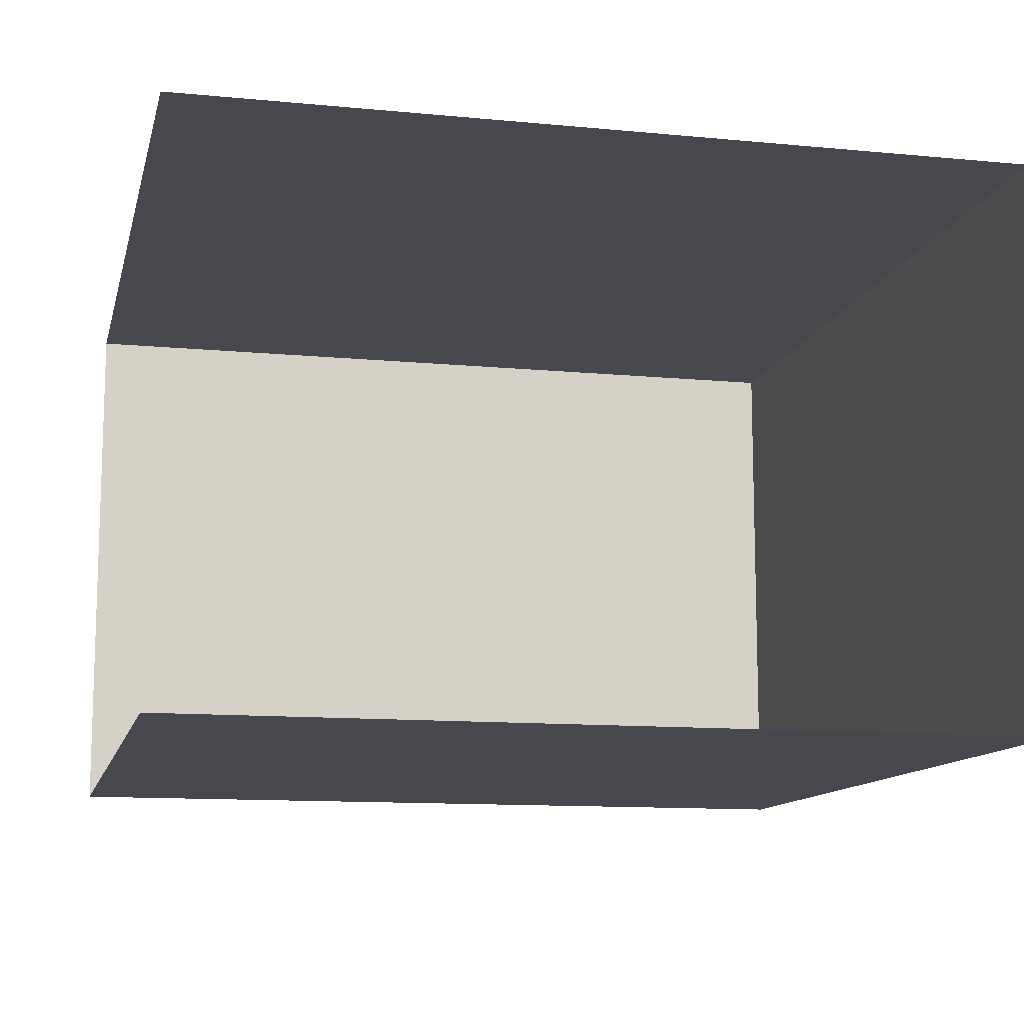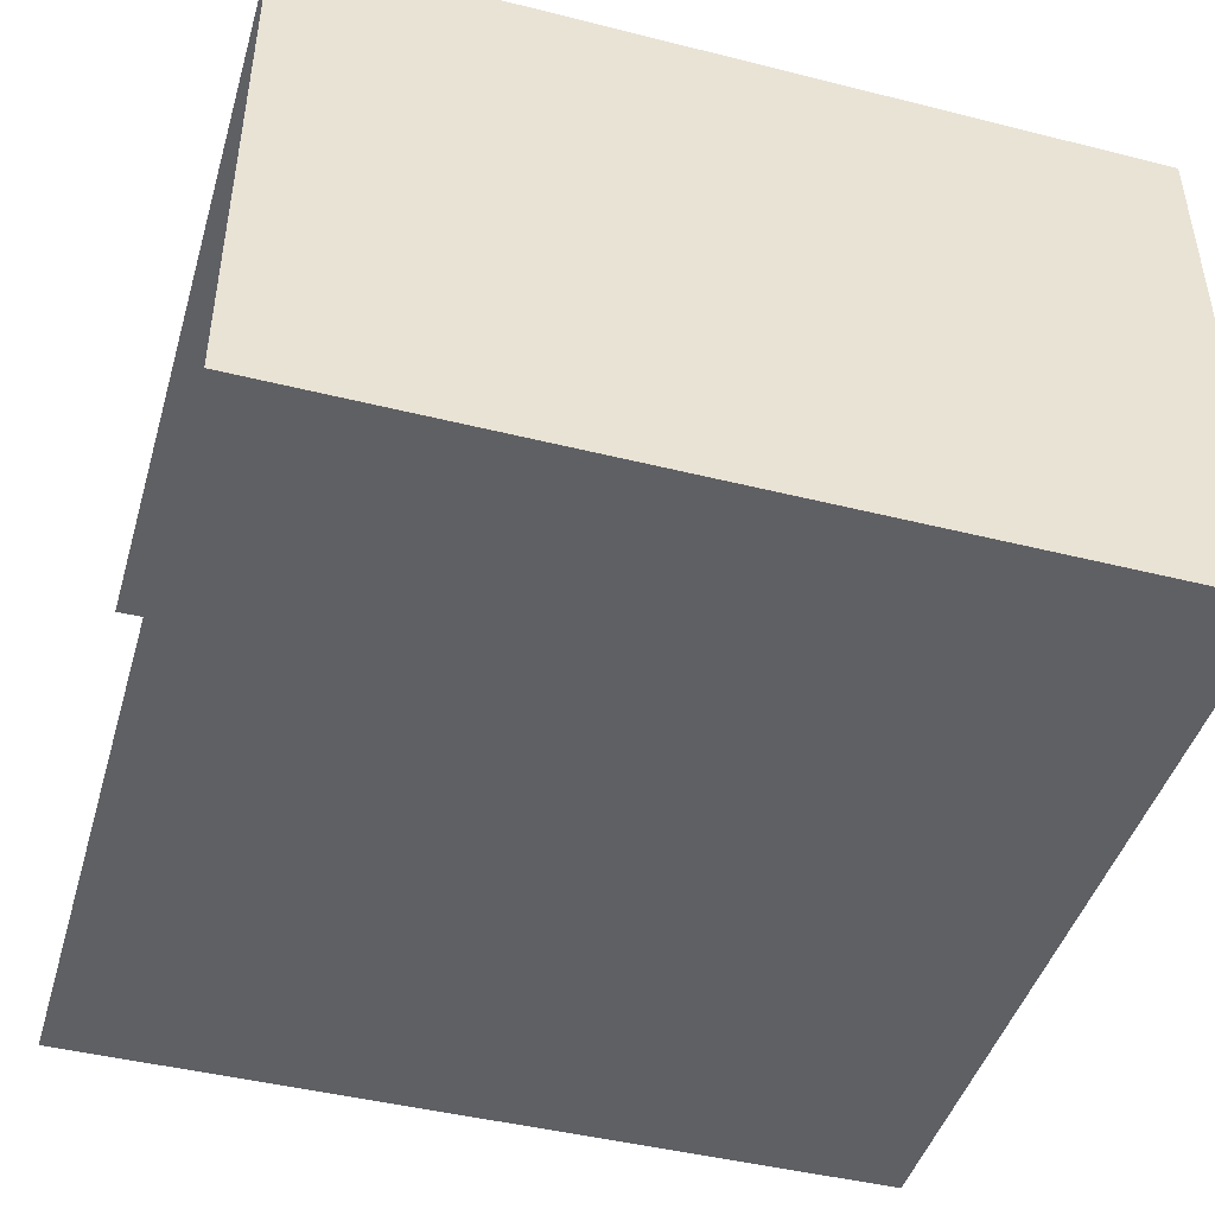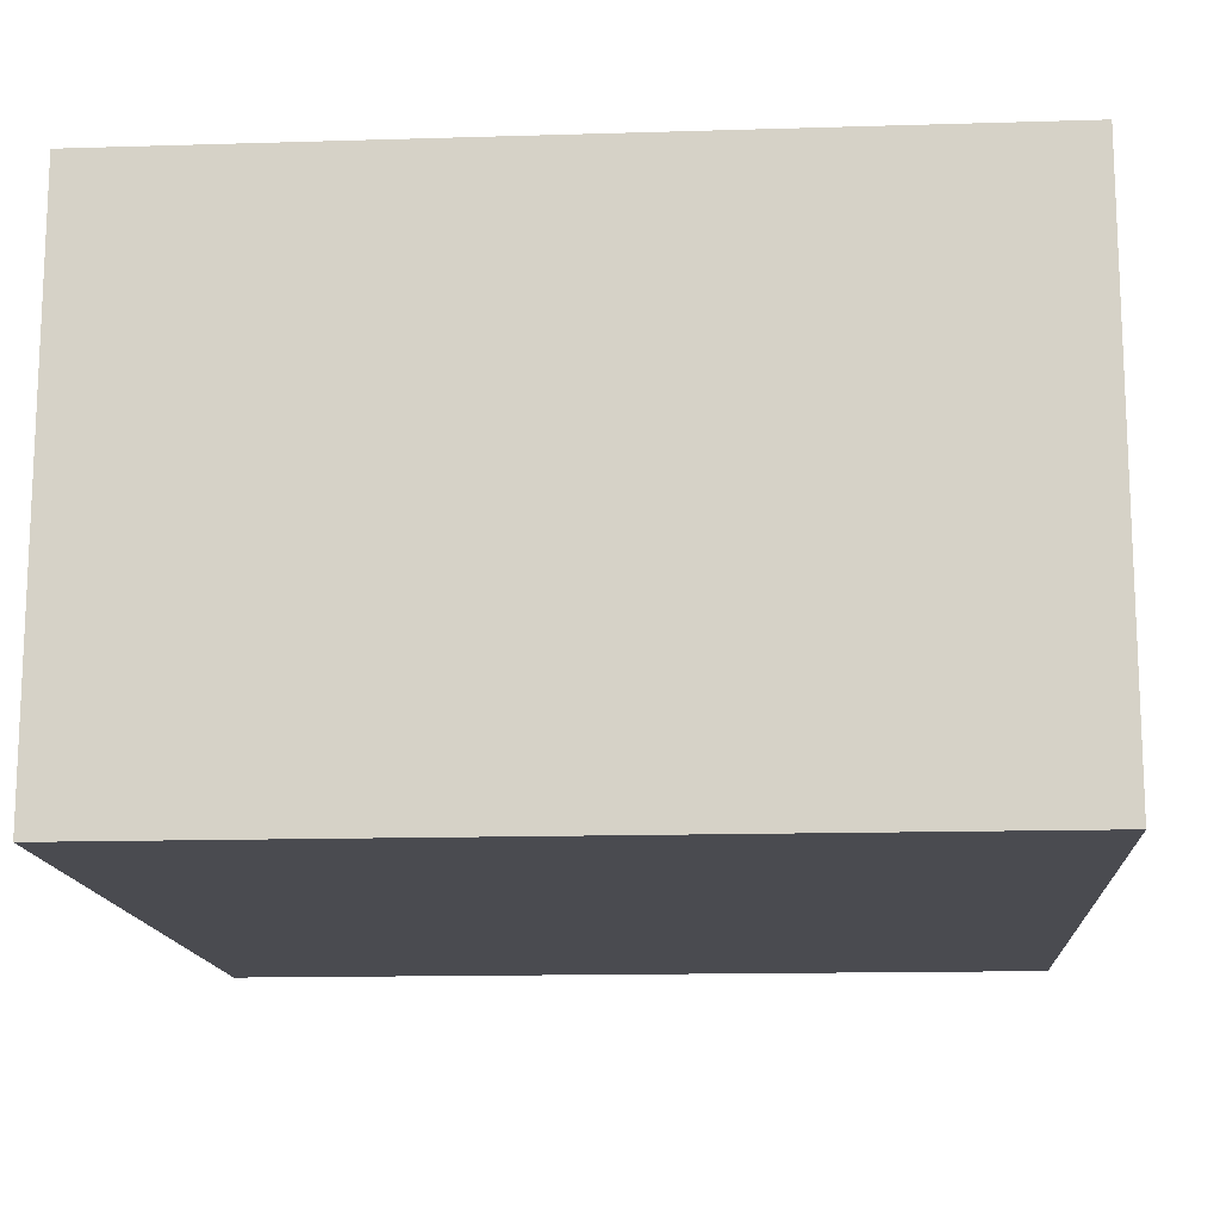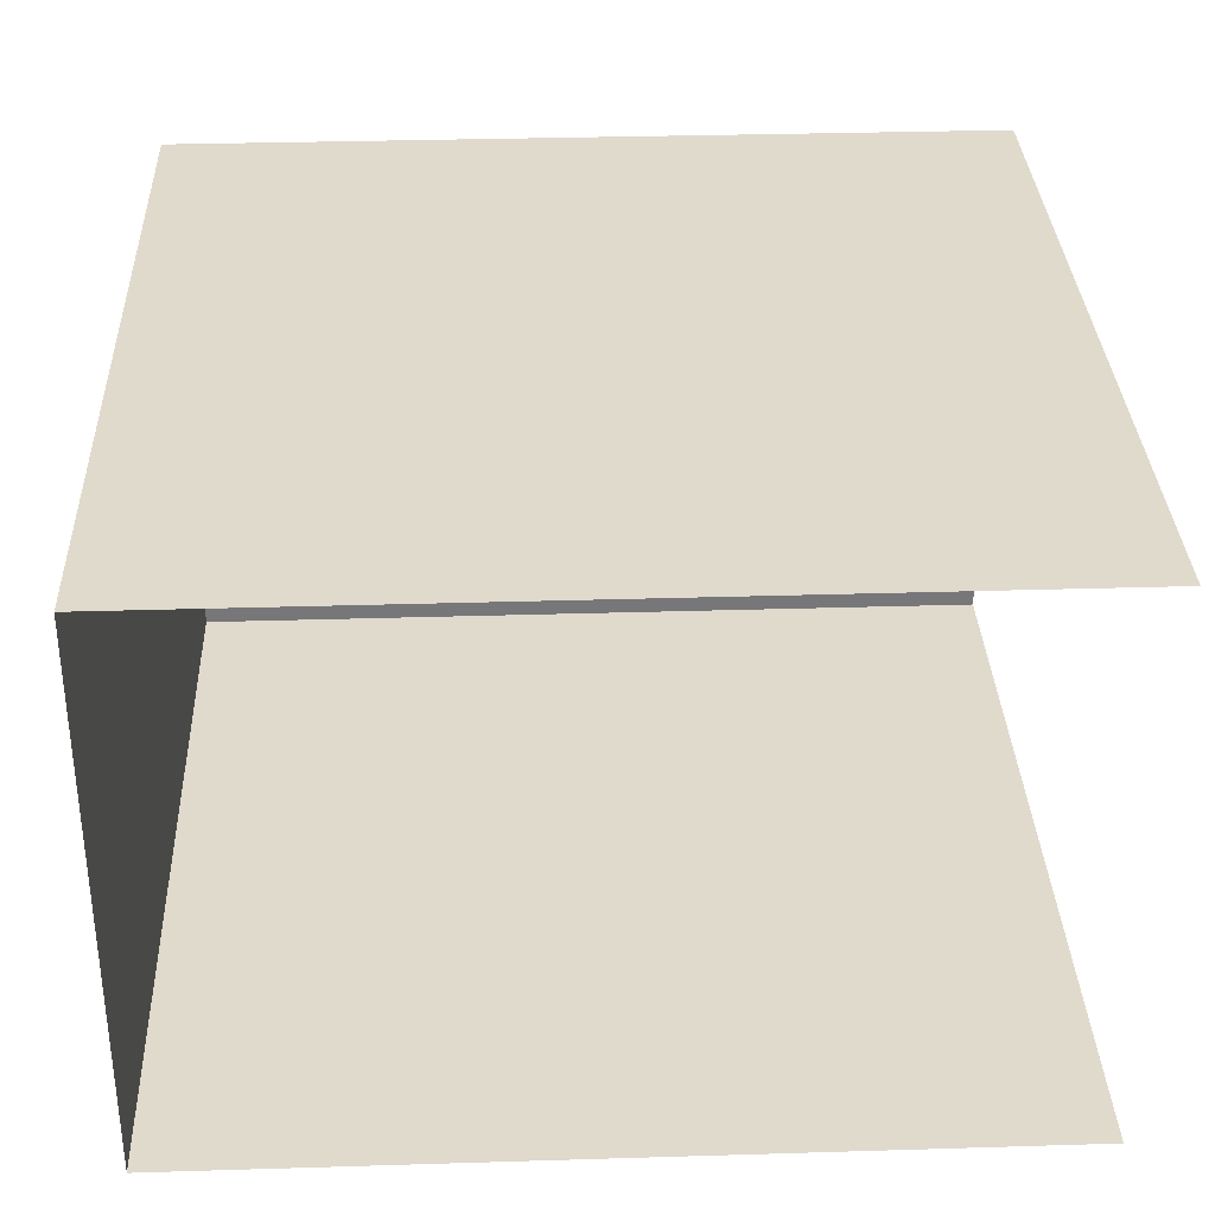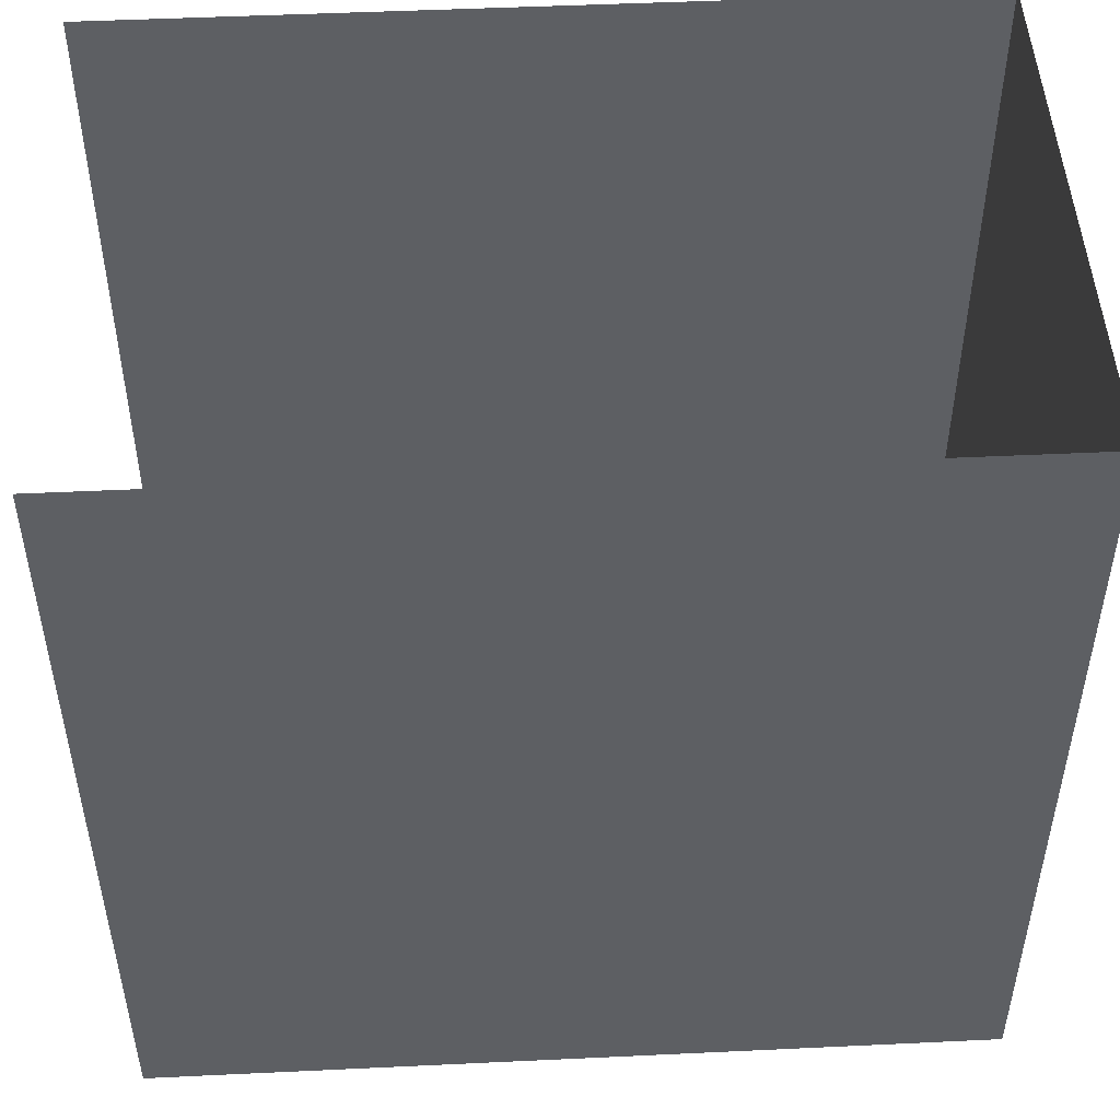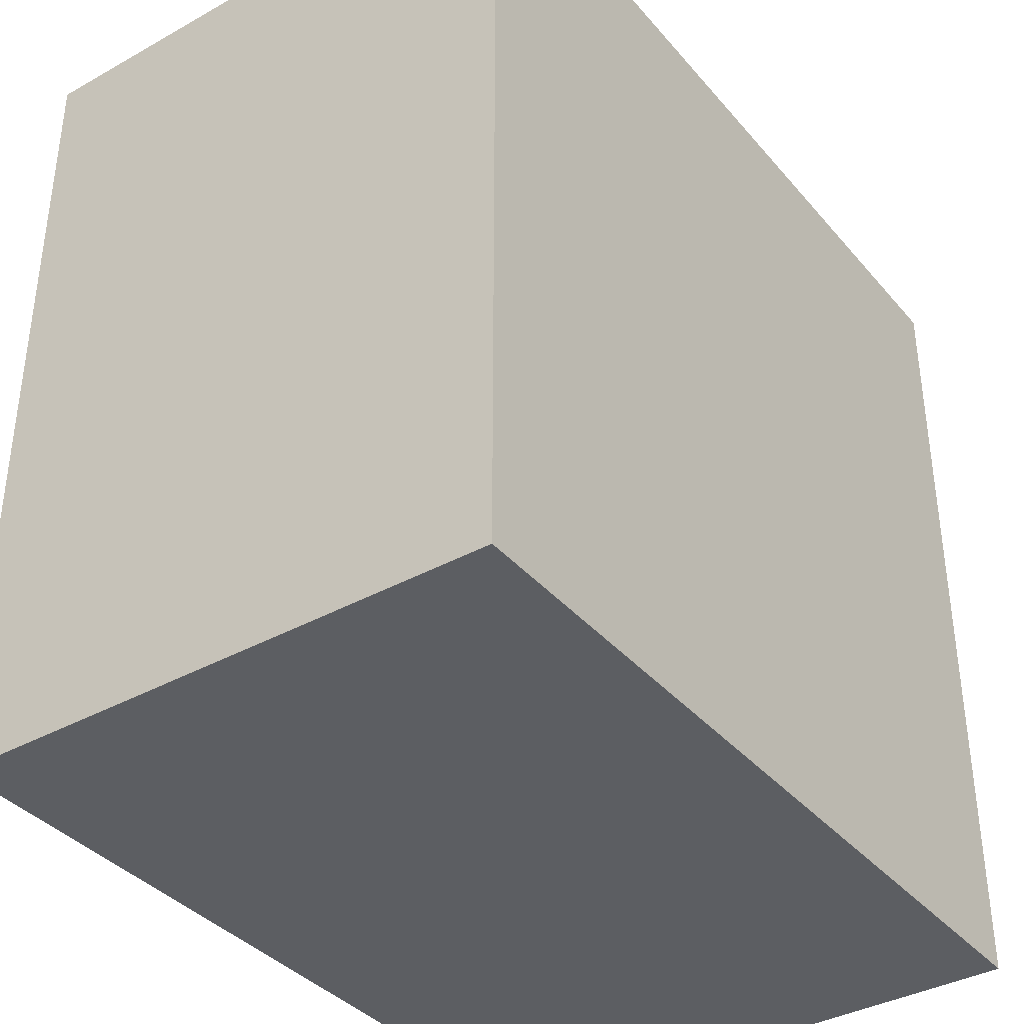
<metadata>
{"format":"obj","ext":"obj","renderer":"f3d","projection":"perspective","resolution":1024,"background":"white","views":[{"elev":-11.9,"azim":-12.9,"up":"+Y"},{"elev":-45.0,"azim":73.8,"up":"+Y"},{"elev":-14.4,"azim":-176.2,"up":"+Y"},{"elev":33.0,"azim":-92.4,"up":"+Y"},{"elev":48.9,"azim":-3.0,"up":"+Z"},{"elev":-37.7,"azim":125.4,"up":"+Z"}]}
</metadata>
<code>
g Tunnela1
v 0 0 0
v 0 0 3
v 0 2 0
v 0 2 3
v 0 0 3
v 0 2 3
v 0 0.4 3
v -3 0 0
v 0 0 3
v -3 0 3
v -3 0.4 0
v 0 2 3
v -3 2 0
v -3 2 3
v 0 0.4 0
f 10 9 1 8
f 14 13 3 12
f 1 15 11 8
f 3 13 11 15
f 1 9 7 15
f 12 3 15 7
l 5 2
l 4 6

</code>
